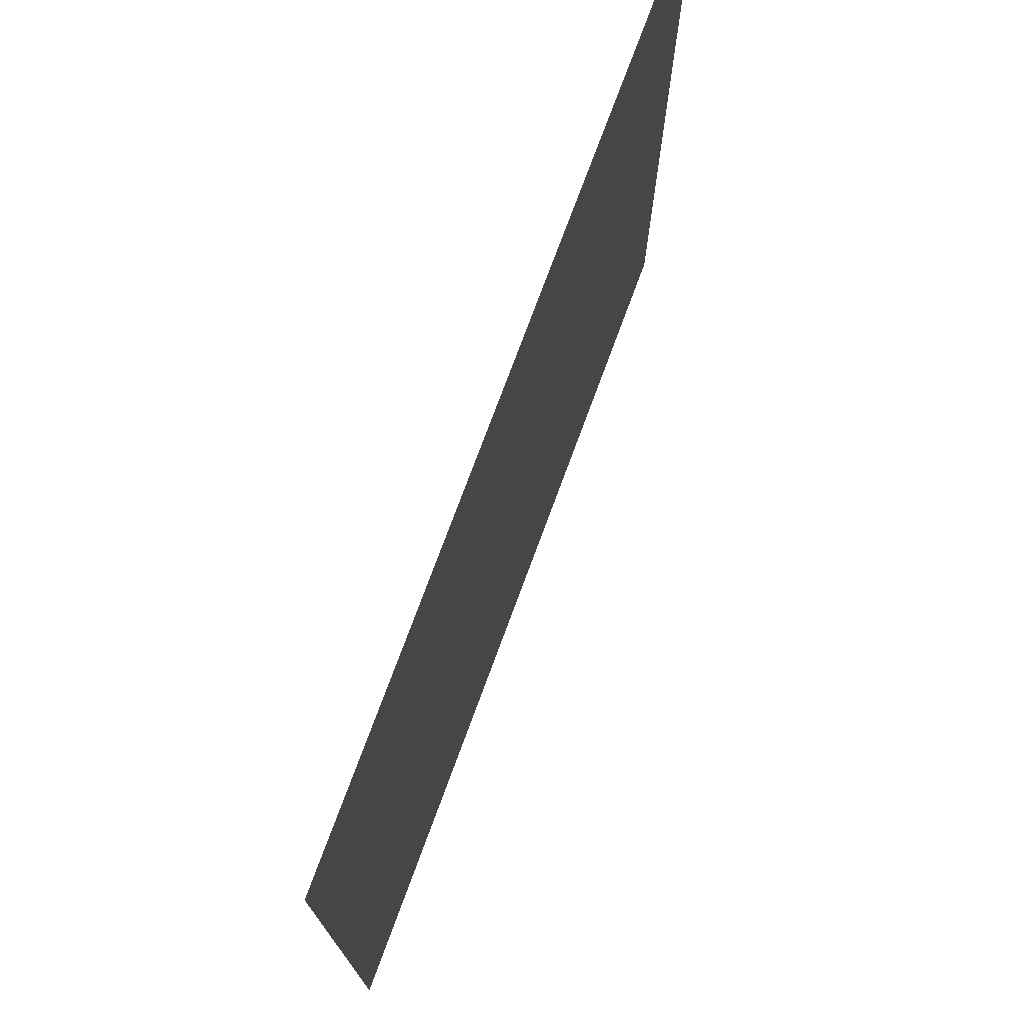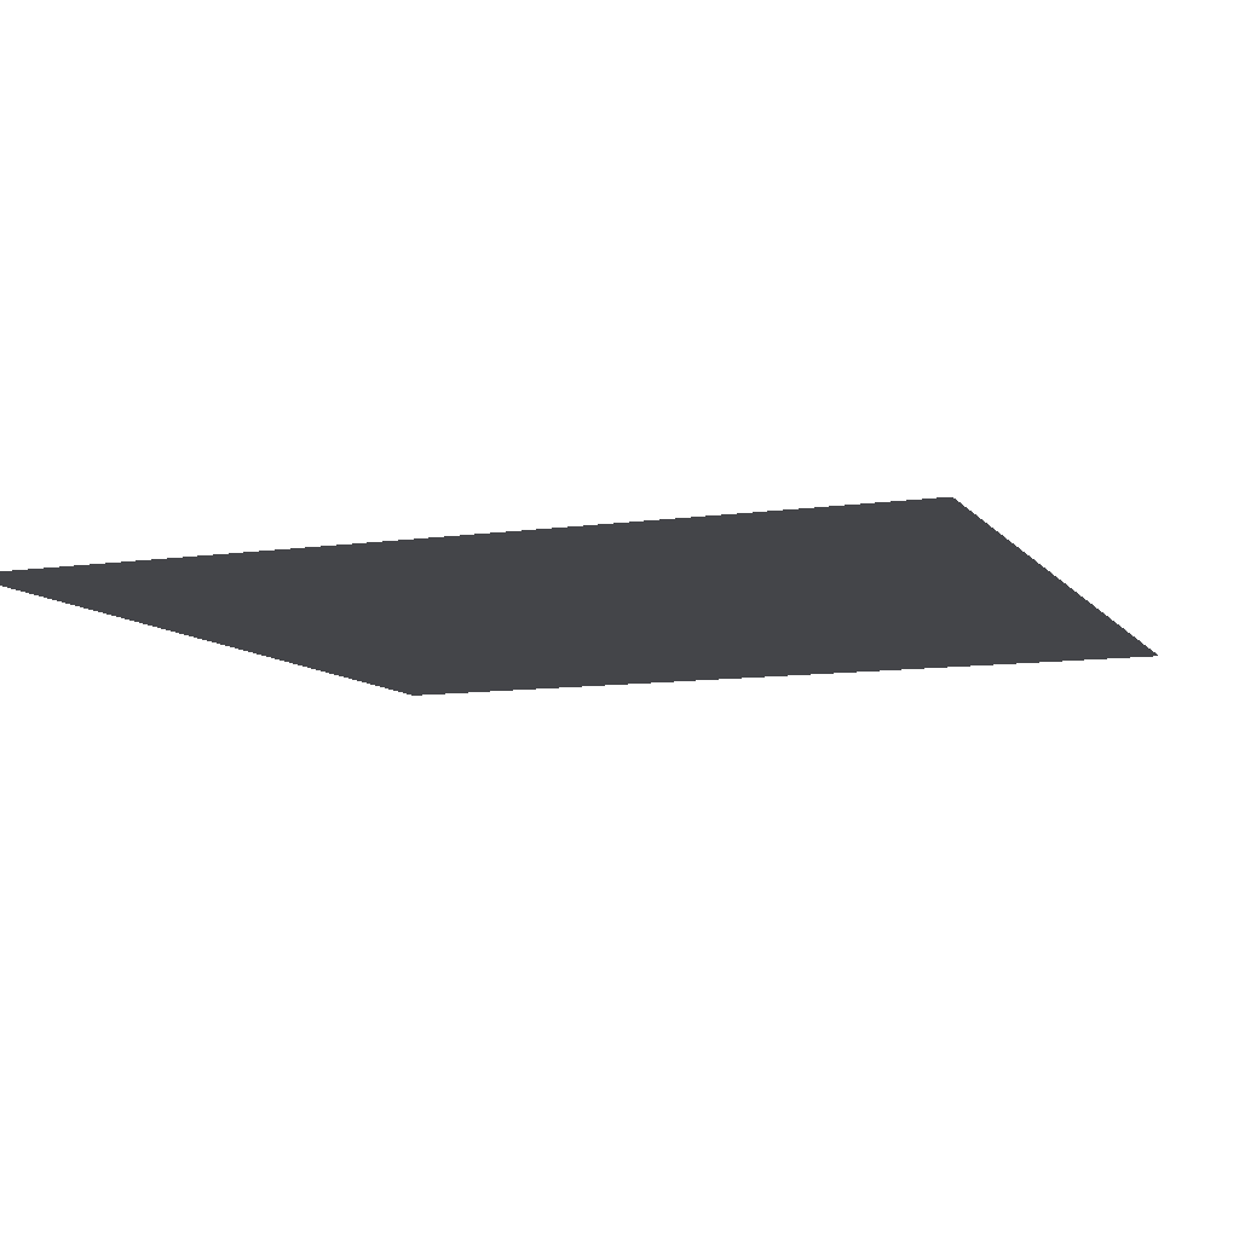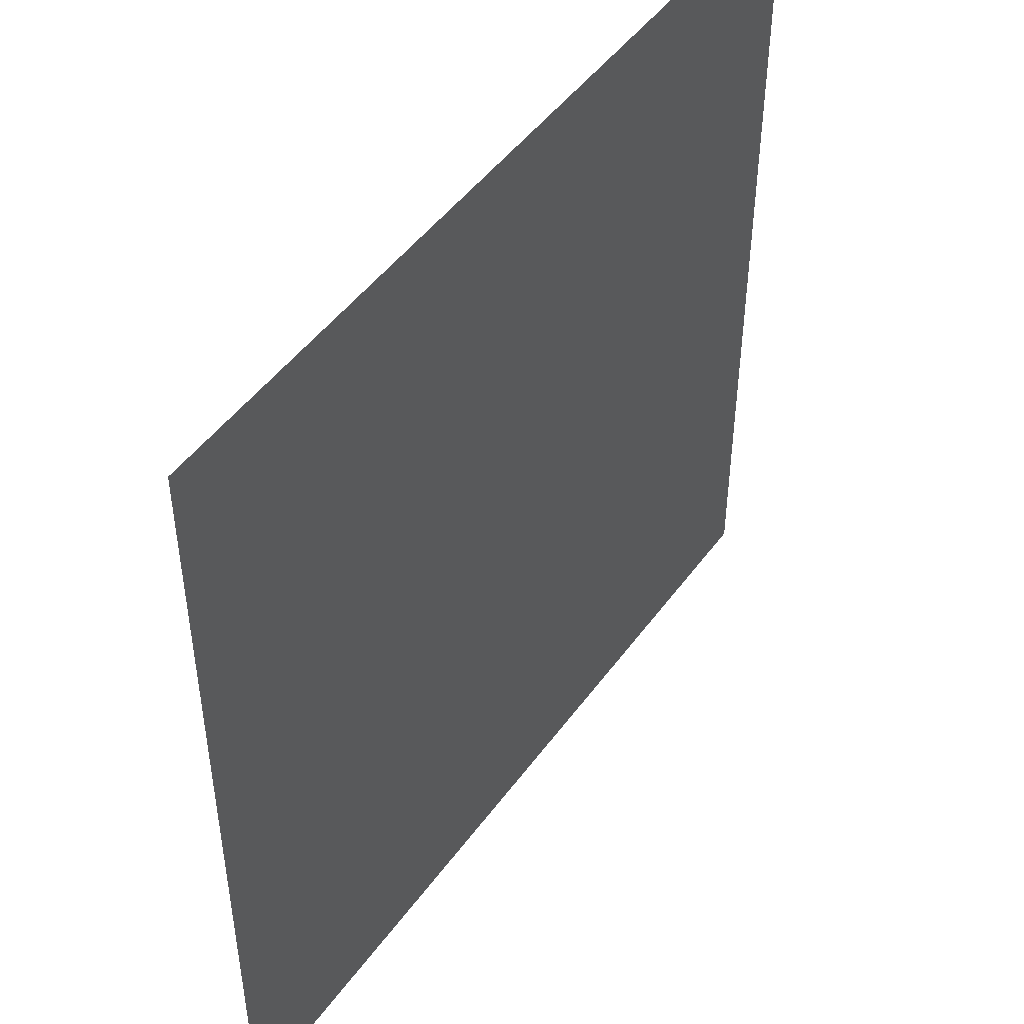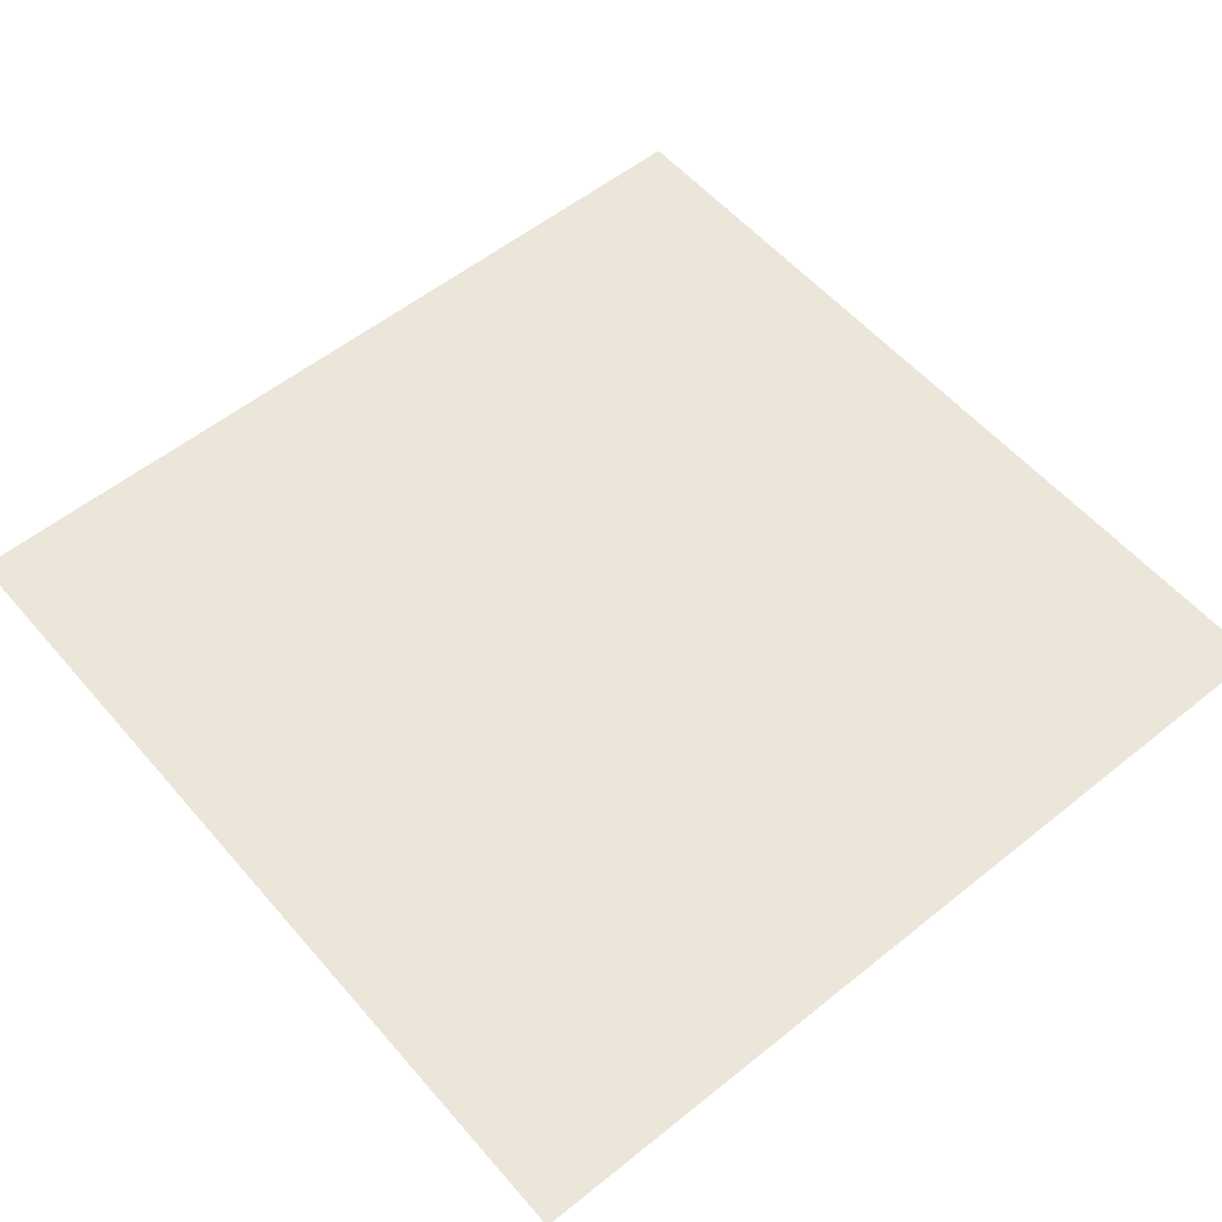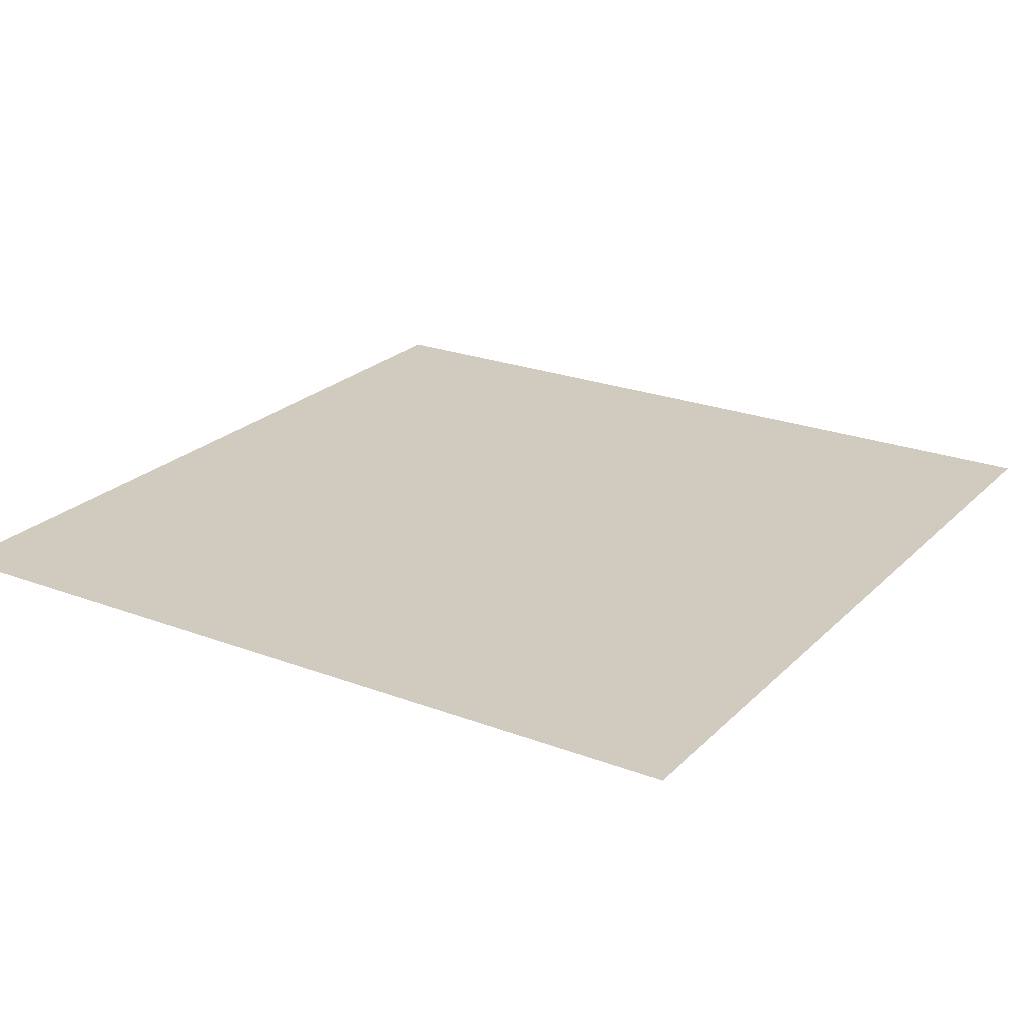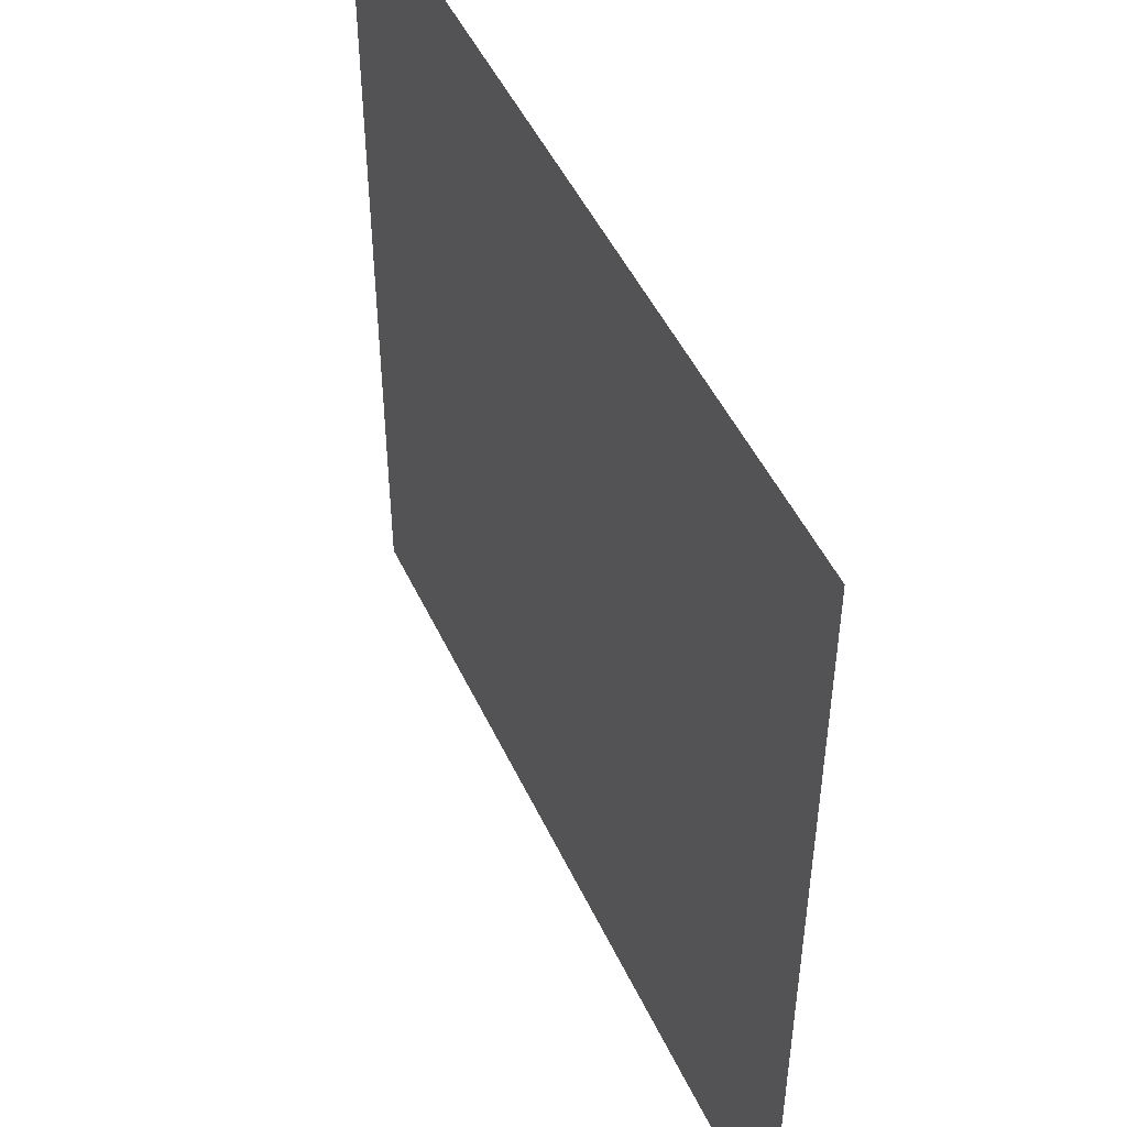
<metadata>
{"format":"obj","ext":"obj","renderer":"f3d","projection":"perspective","resolution":1024,"background":"white","views":[{"elev":75.1,"azim":110.3,"up":"+Y"},{"elev":-9.1,"azim":-68.2,"up":"+Z"},{"elev":47.9,"azim":124.3,"up":"+Y"},{"elev":56.0,"azim":139.9,"up":"+Z"},{"elev":23.3,"azim":32.5,"up":"+Z"},{"elev":49.0,"azim":65.6,"up":"+Y"}]}
</metadata>
<code>
v -10 -10 -0
v -5 -10 -0
v 0 -10 -0
v 5 -10 -0
v 10 -10 -0
v -10 -5 -0
v -5 -5 -0
v 0 -5 -0
v 5 -5 -0
v 10 -5 -0
v -10 0 -0
v -5 0 -0
v 0 0 -0
v 5 0 -0
v 10 0 -0
v -10 5 -0
v -5 5 -0
v 0 5 -0
v 5 5 -0
v 10 5 -0
v -10 10 -0
v -5 10 -0
v 0 10 -0
v 5 10 -0
v 10 10 -0
g 01_-_Default
f 6 1 7
f 2 7 1
f 7 2 8
f 3 8 2
f 8 3 9
f 4 9 3
f 9 4 10
f 5 10 4
f 11 6 12
f 7 12 6
f 12 7 13
f 8 13 7
f 13 8 14
f 9 14 8
f 14 9 15
f 10 15 9
f 16 11 17
f 12 17 11
f 17 12 18
f 13 18 12
f 18 13 19
f 14 19 13
f 19 14 20
f 15 20 14
f 21 16 22
f 17 22 16
f 22 17 23
f 18 23 17
f 23 18 24
f 19 24 18
f 24 19 25
f 20 25 19
g

</code>
